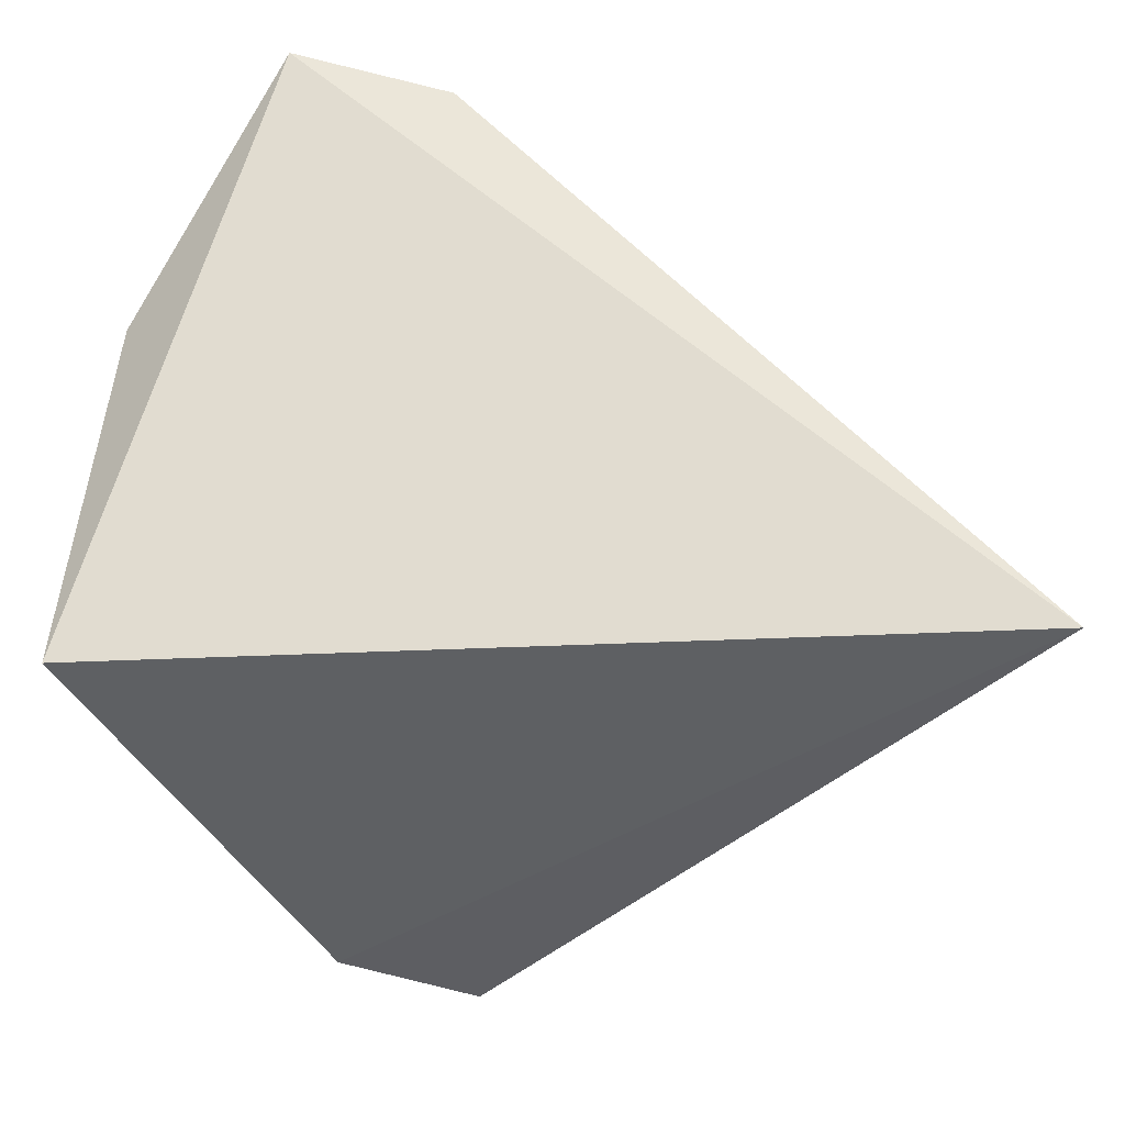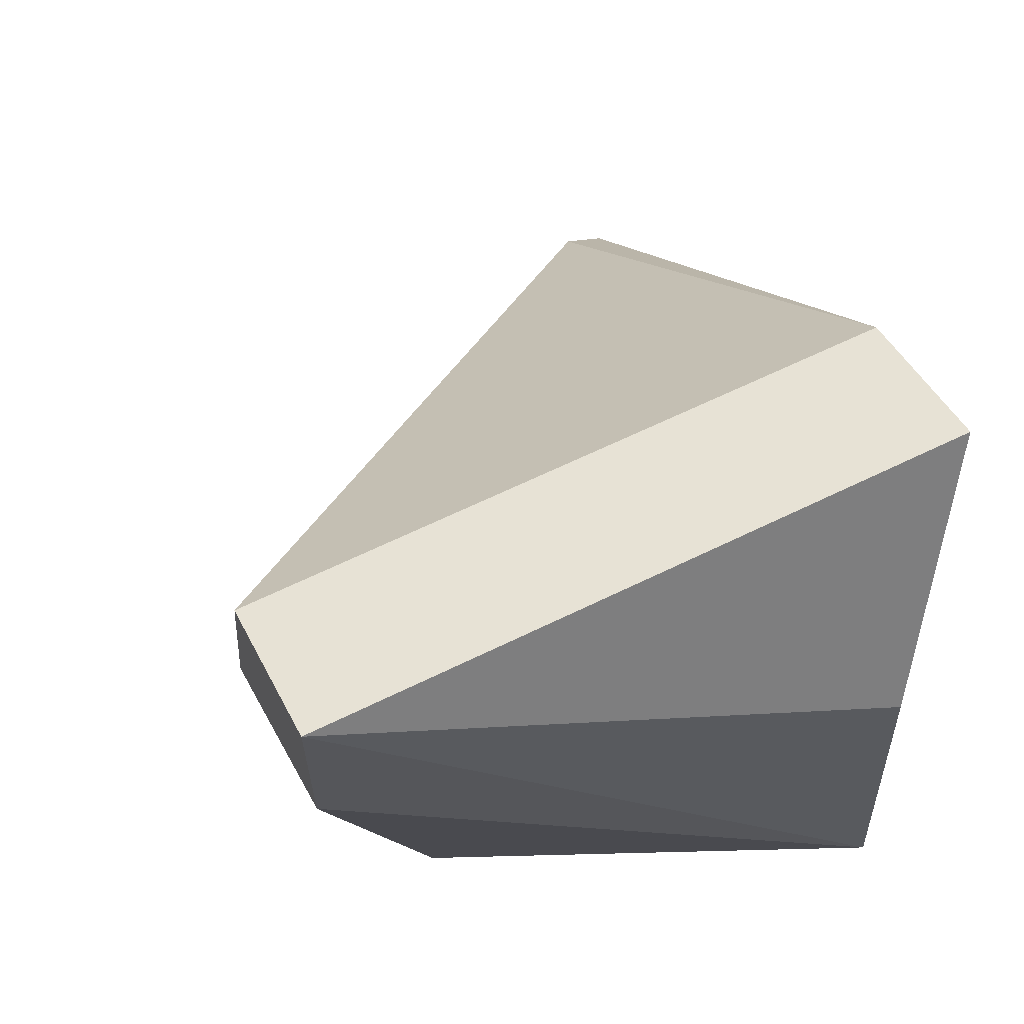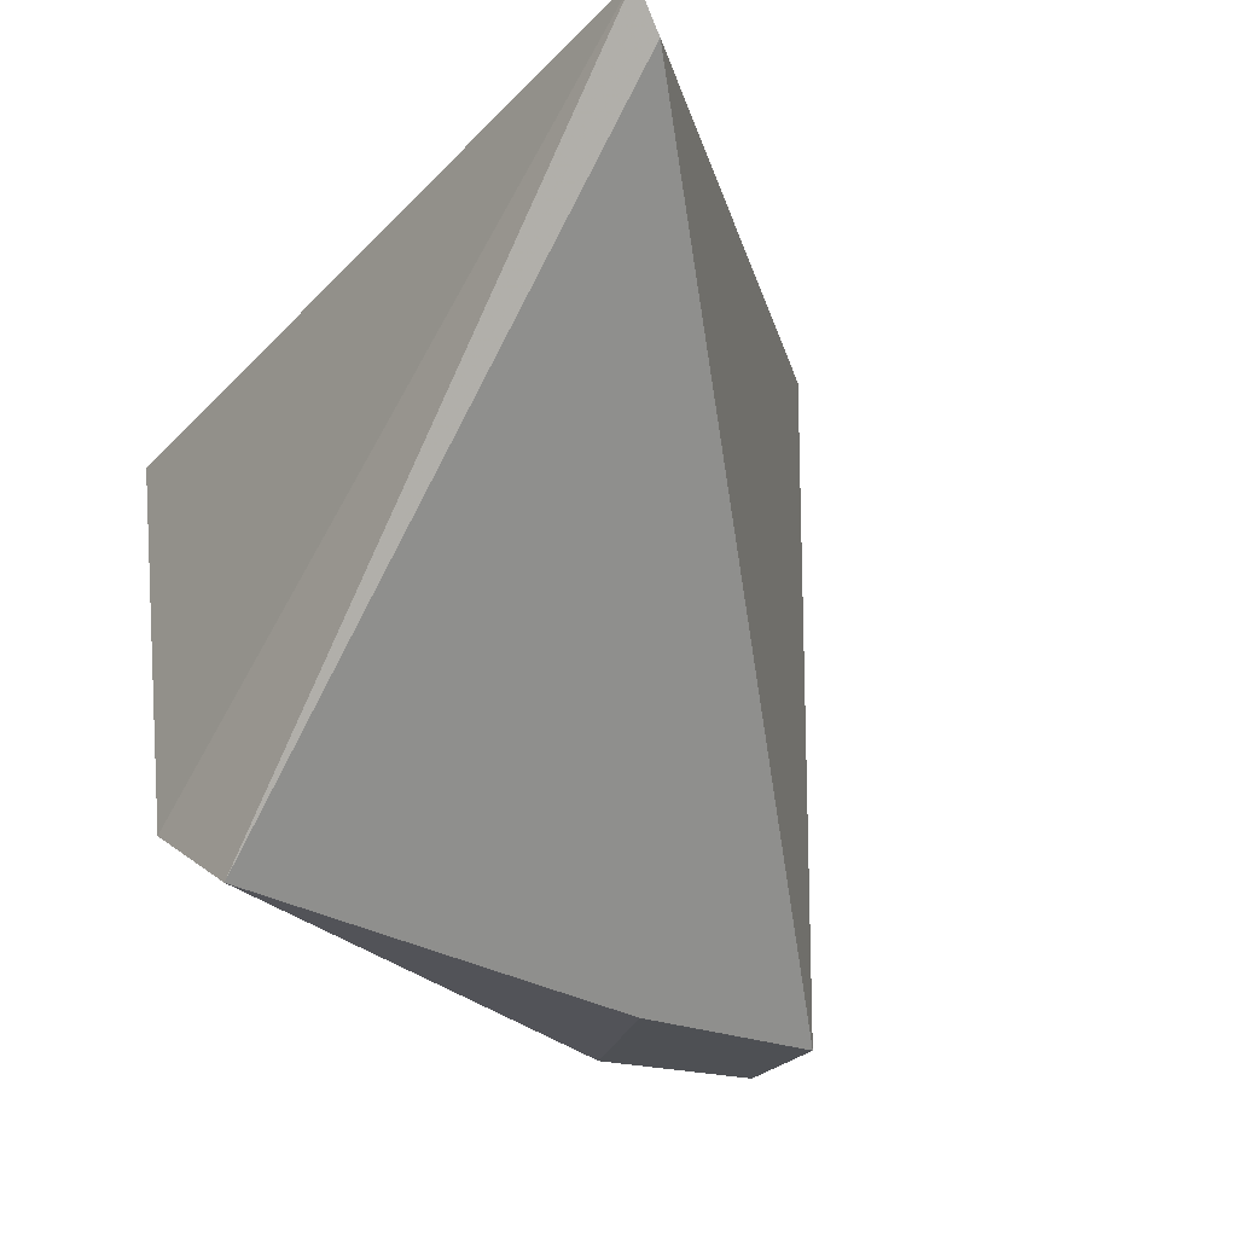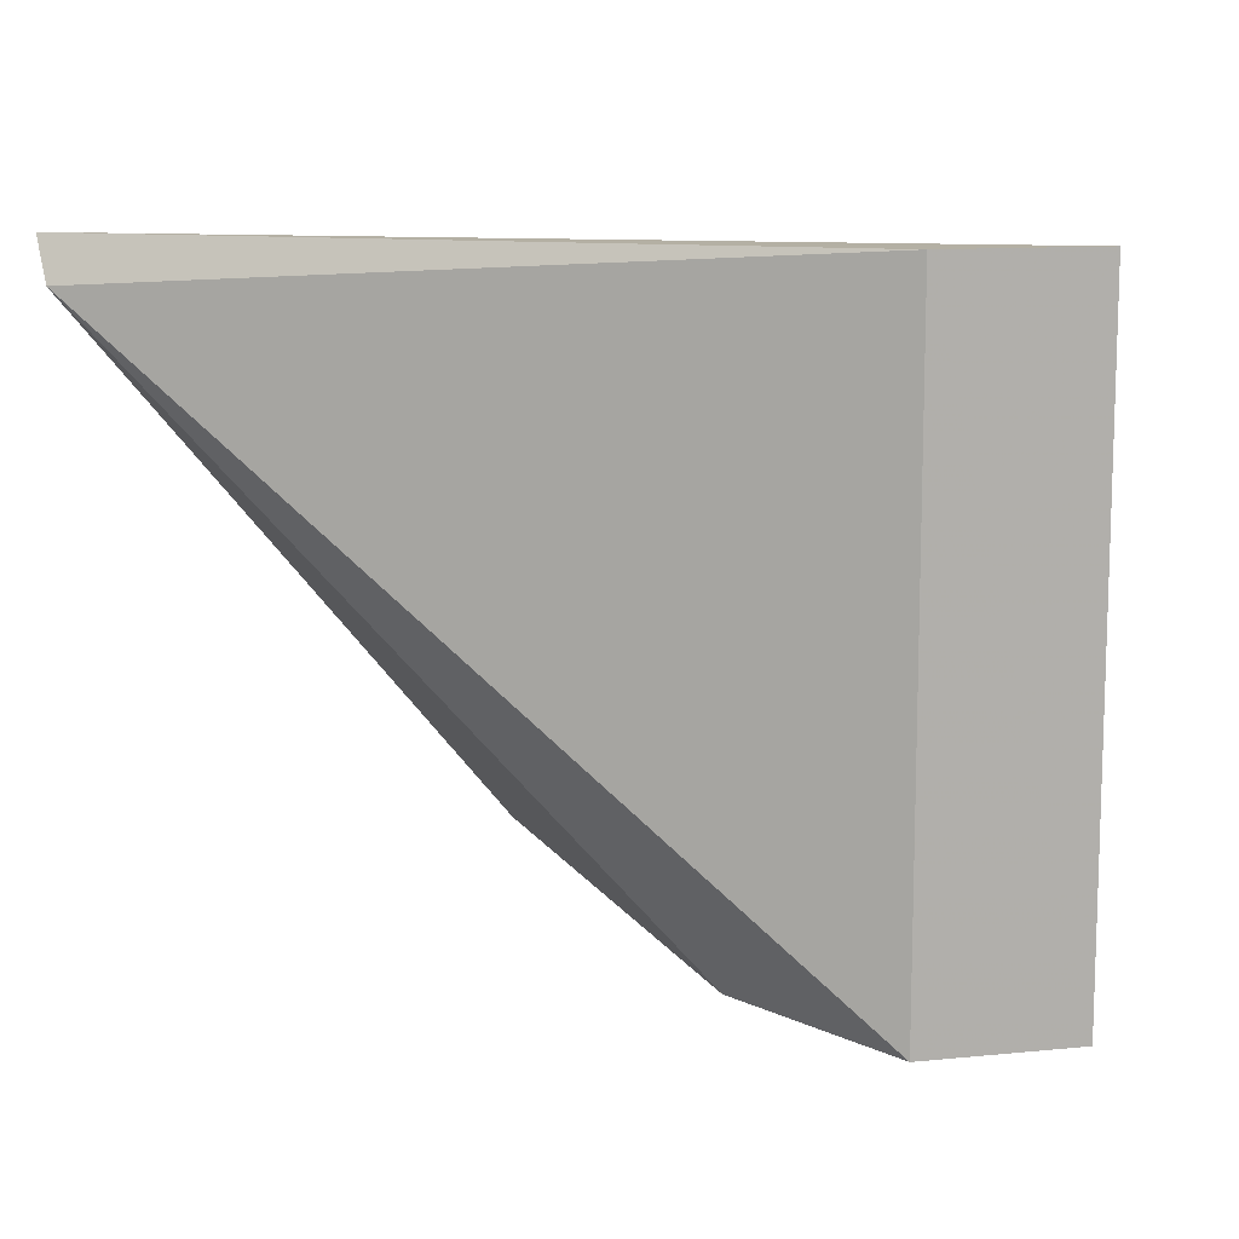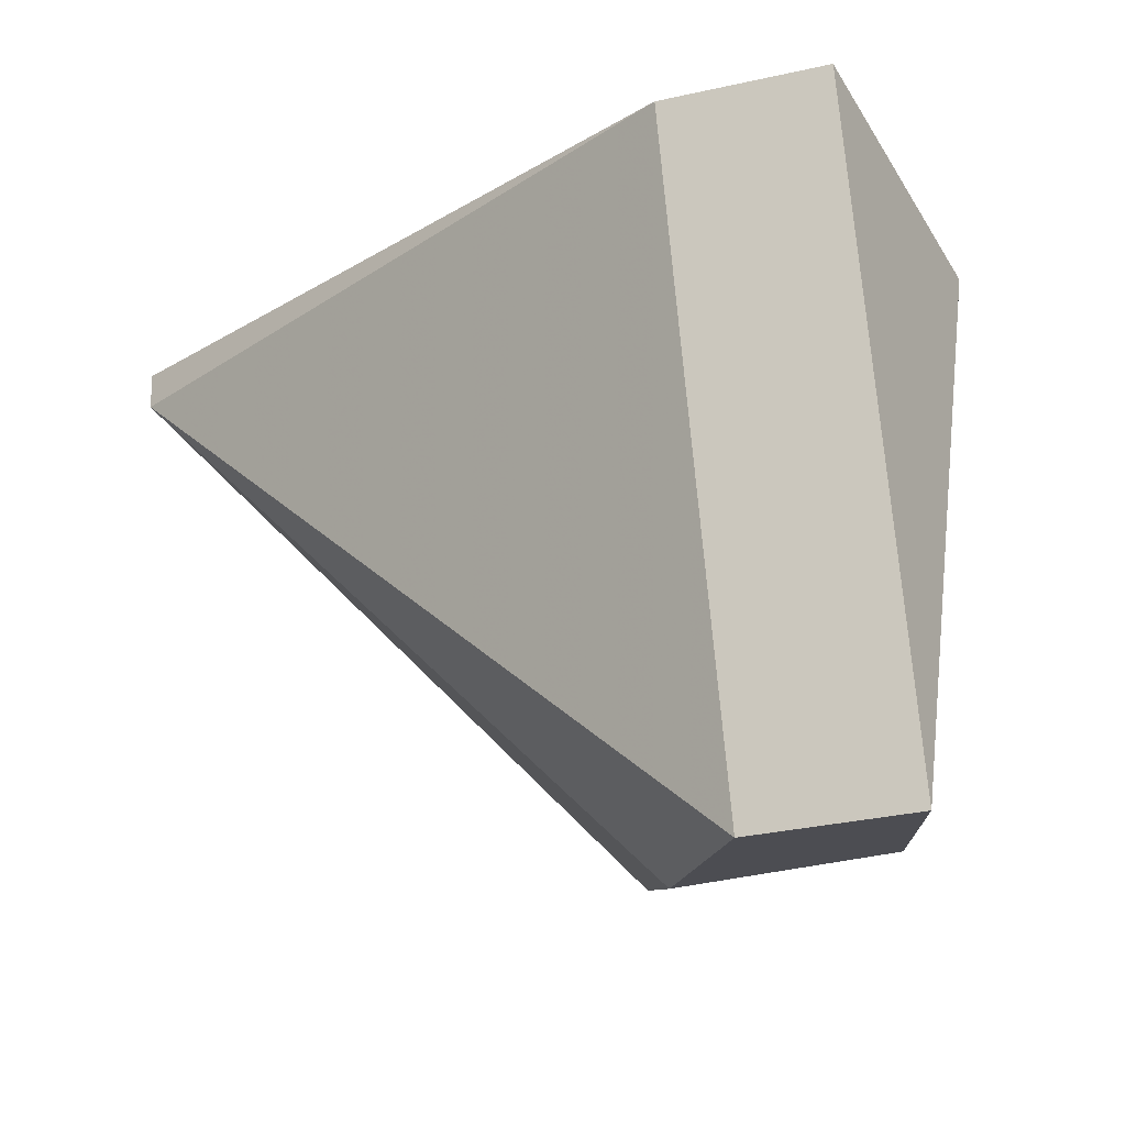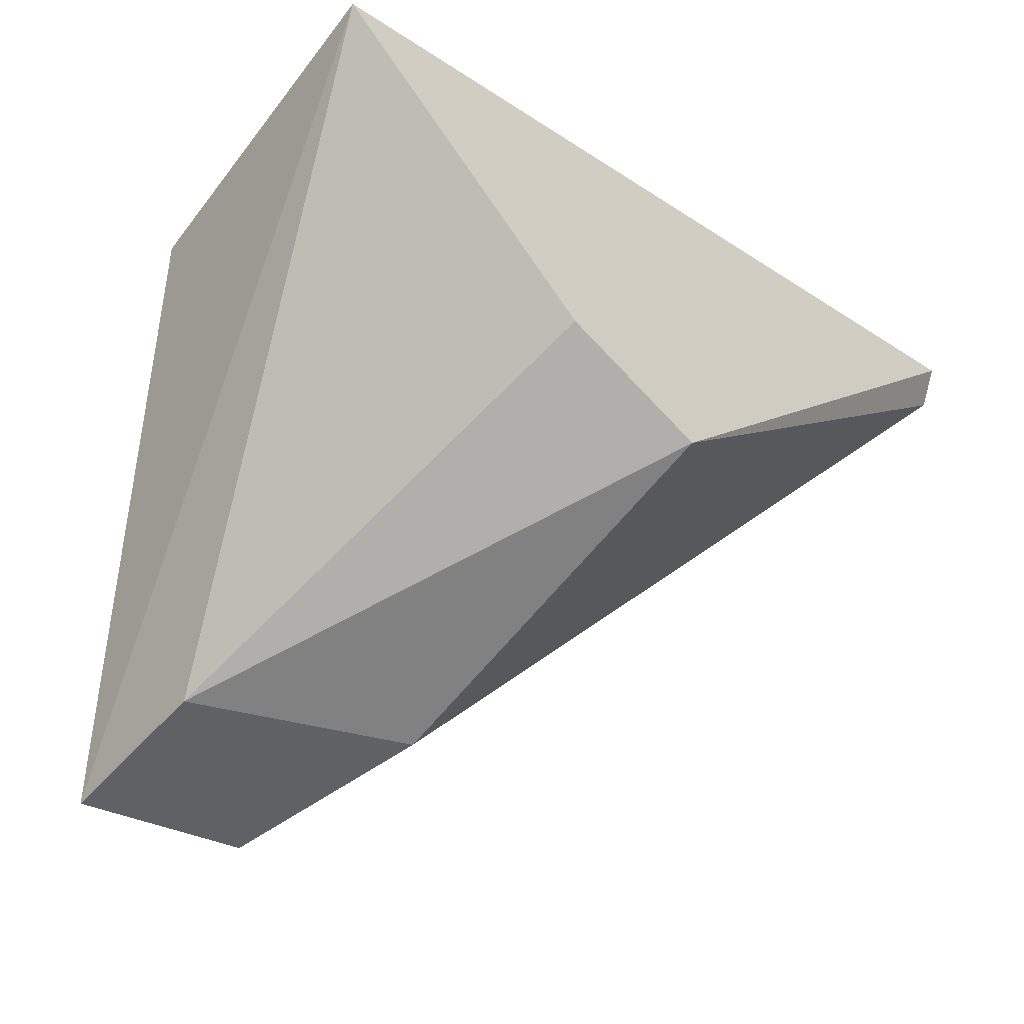
<metadata>
{"format":"obj","ext":"obj","renderer":"f3d","projection":"perspective","resolution":1024,"background":"white","views":[{"elev":56.3,"azim":-177.6,"up":"+Y"},{"elev":62.7,"azim":63.5,"up":"+Z"},{"elev":-18.8,"azim":-123.7,"up":"+Y"},{"elev":11.4,"azim":-29.7,"up":"+Y"},{"elev":73.0,"azim":-5.0,"up":"+Z"},{"elev":-50.3,"azim":140.8,"up":"+Y"}]}
</metadata>
<code>
v -0.01766 0.02349 0.01132
v -0.01767 0.03519 0.01133
v -0.01259 0.03324 0.007812
v -0.01493 0.03519 0.01211
v -0.01493 0.02349 0.01211
v -0.01493 0.02349 0.008985
v -0.0122 0.03324 0.00157
v -0.02703 0.03519 0.00157
v -0.02703 0.03441 0.001961
v -0.01844 0.02466 0.000399
v -0.01844 0.02349 0.007421
v -0.01611 0.02583 0.000399
f 1 2 9
f 11 10 6
f 7 5 6
f 5 11 6
f 2 8 9
f 8 10 9
f 10 11 9
f 11 1 9
f 1 5 2
f 12 7 6
f 4 8 2
f 8 12 10
f 11 5 1
f 7 3 5
f 3 4 5
f 12 8 7
f 5 4 2
f 8 4 7
f 4 3 7
f 10 12 6

</code>
